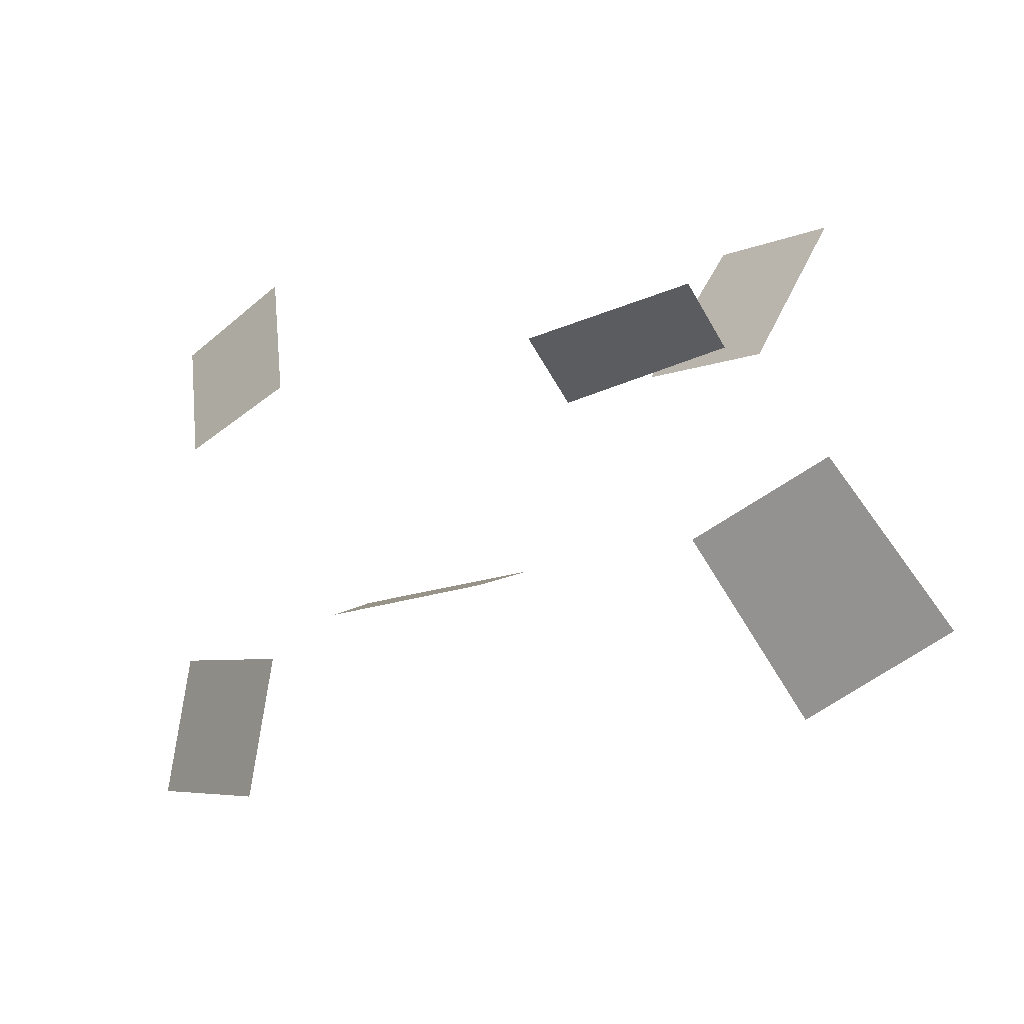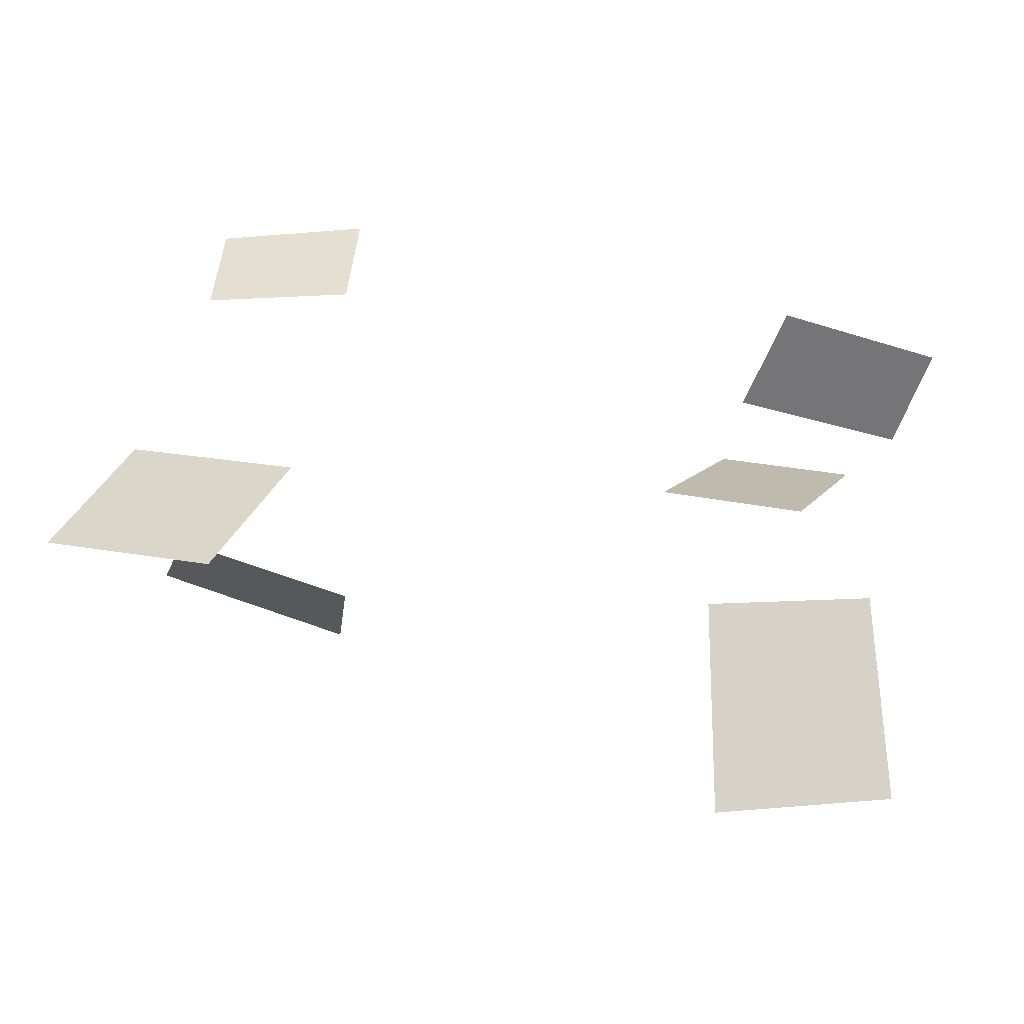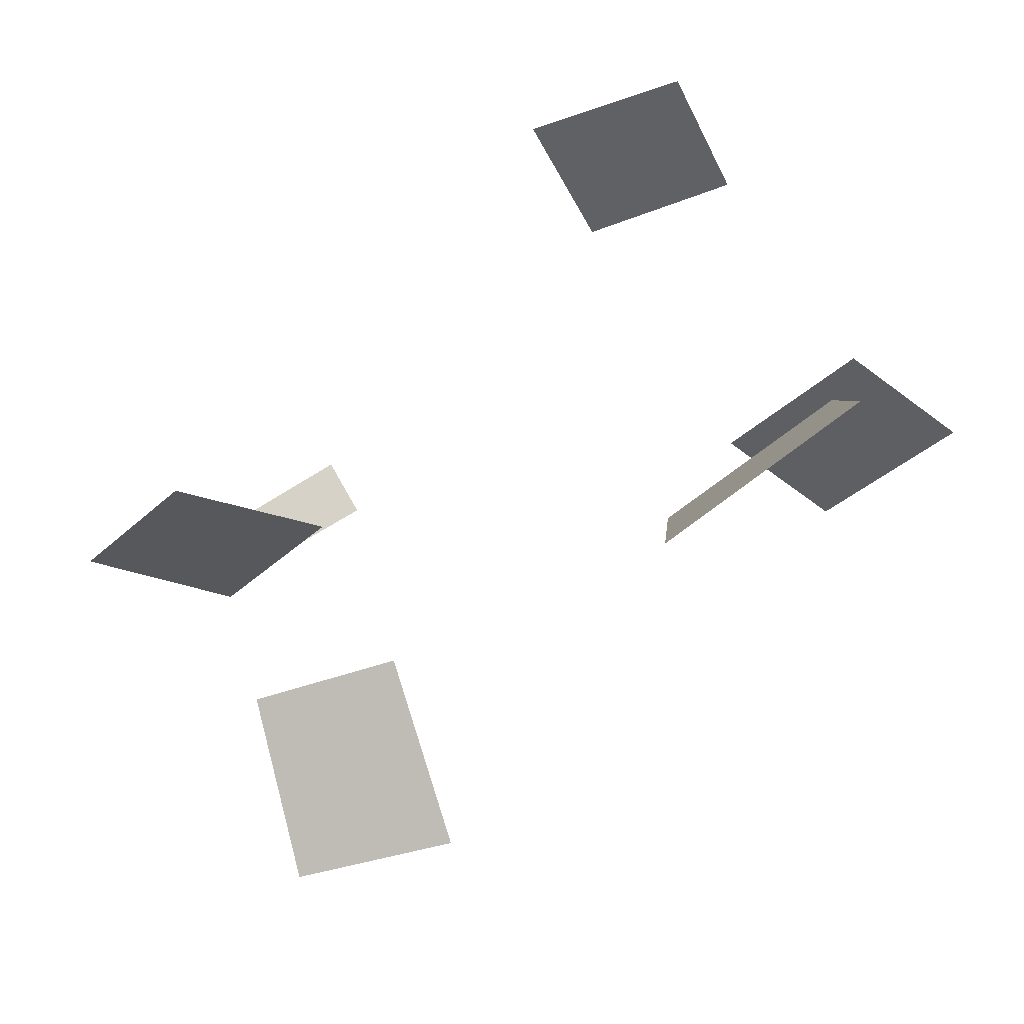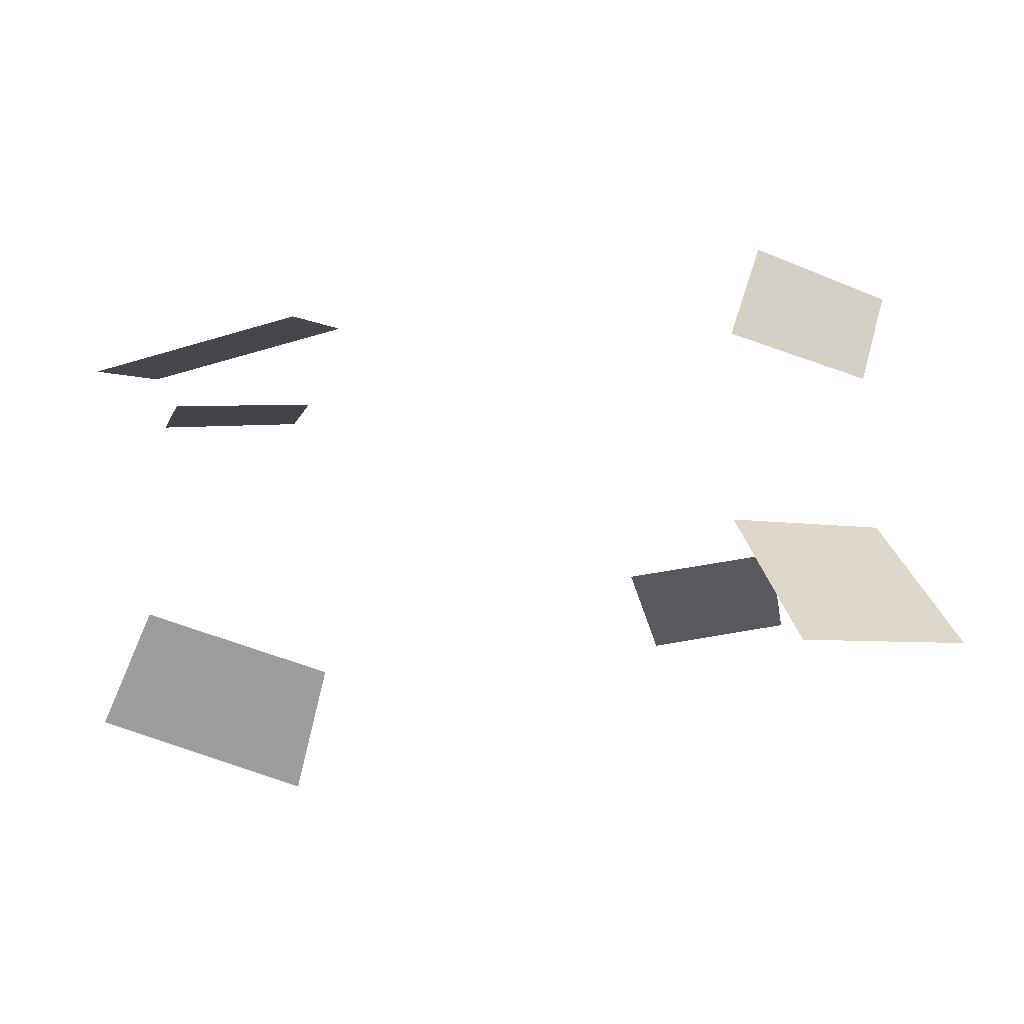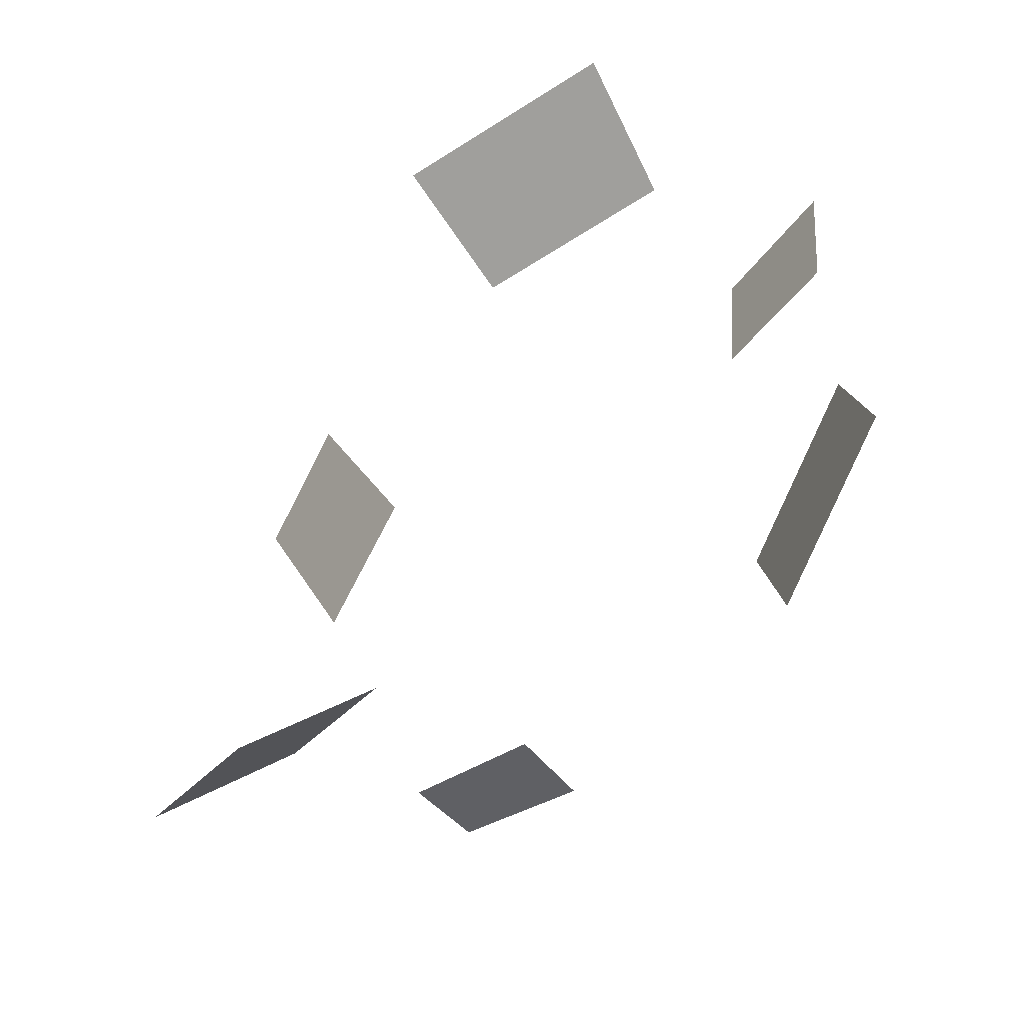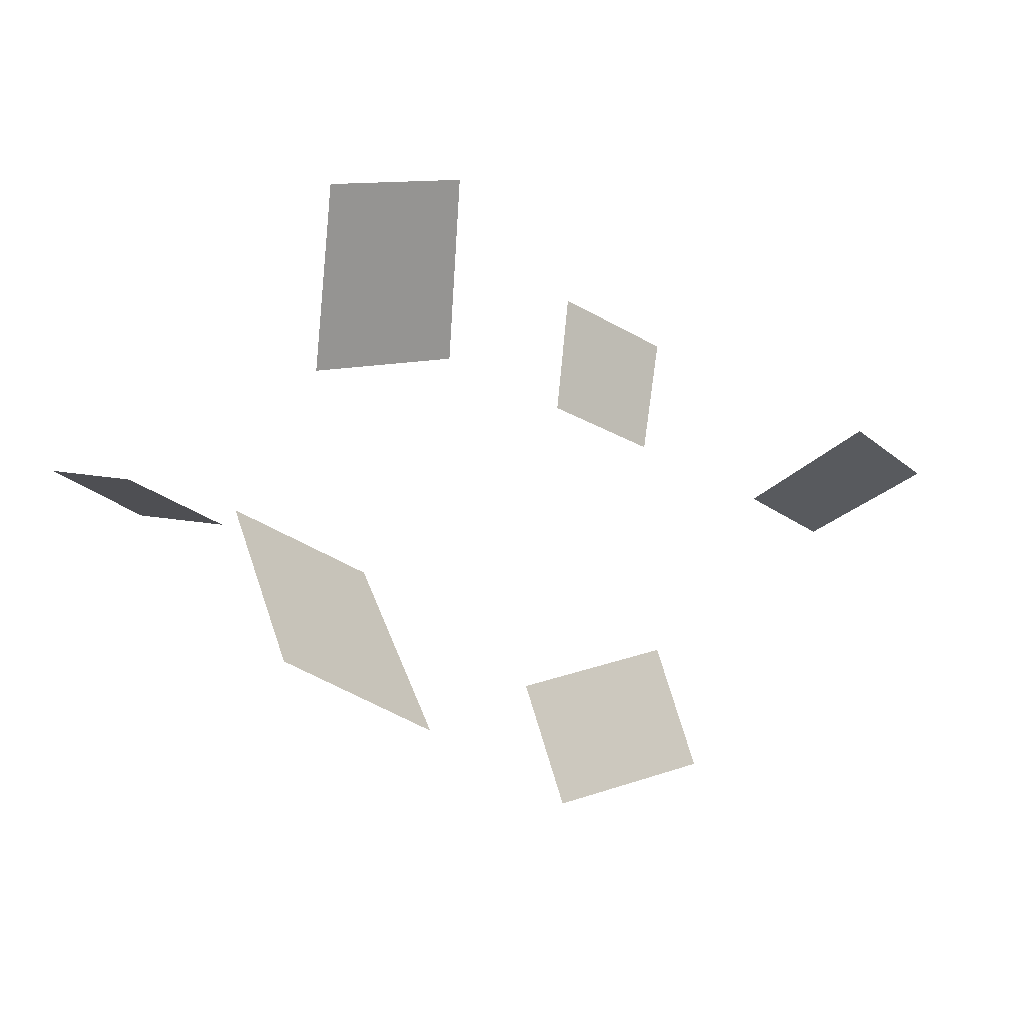
<metadata>
{"format":"obj","ext":"obj","renderer":"f3d","projection":"perspective","resolution":1024,"background":"white","views":[{"elev":-23.3,"azim":-139.3,"up":"+Z"},{"elev":39.8,"azim":-168.9,"up":"+Y"},{"elev":-51.7,"azim":35.0,"up":"+Y"},{"elev":-6.7,"azim":175.0,"up":"+Y"},{"elev":-56.0,"azim":53.3,"up":"+Z"},{"elev":-9.1,"azim":-45.3,"up":"+Z"}]}
</metadata>
<code>
g pm0894_00_effectHairRArmDSkin_tz3
v -1.235 1.129 -0.02766
v -1.386 1.086 -0.003348
v -1.414 1.179 0.01369
v -1.269 1.227 -0.01065
v -1.222 0.9183 -0.09692
v -1.385 0.916 -0.05341
v -1.431 0.7843 -0.2067
v -1.257 0.7838 -0.2596
v -0.6266 1.052 -0.1238
v -0.8096 1.097 -0.1758
v -0.7654 1.08 -0.3117
v -0.5809 1.034 -0.2611
v -0.614 0.8221 -0.001082
v -0.7995 0.7624 0.008654
v -0.7715 0.6411 0.07033
v -0.5642 0.71 0.05959
v -1.146 0.8772 0.1254
v -1.301 0.9011 0.0916
v -1.345 0.8316 0.254
v -1.199 0.8079 0.2863
v -0.6298 1.067 0.1295
v -0.7777 1.075 0.1582
v -0.7596 1.074 0.2938
v -0.6081 1.063 0.2605
g pm0894_00_effectHairRArmDSkin_tz3_0
f 3 2 1
f 4 3 1
f 7 6 5
f 8 7 5
f 11 10 9
f 12 11 9
f 15 14 13
f 16 15 13
f 19 18 17
f 20 19 17
f 23 22 21
f 24 23 21

</code>
